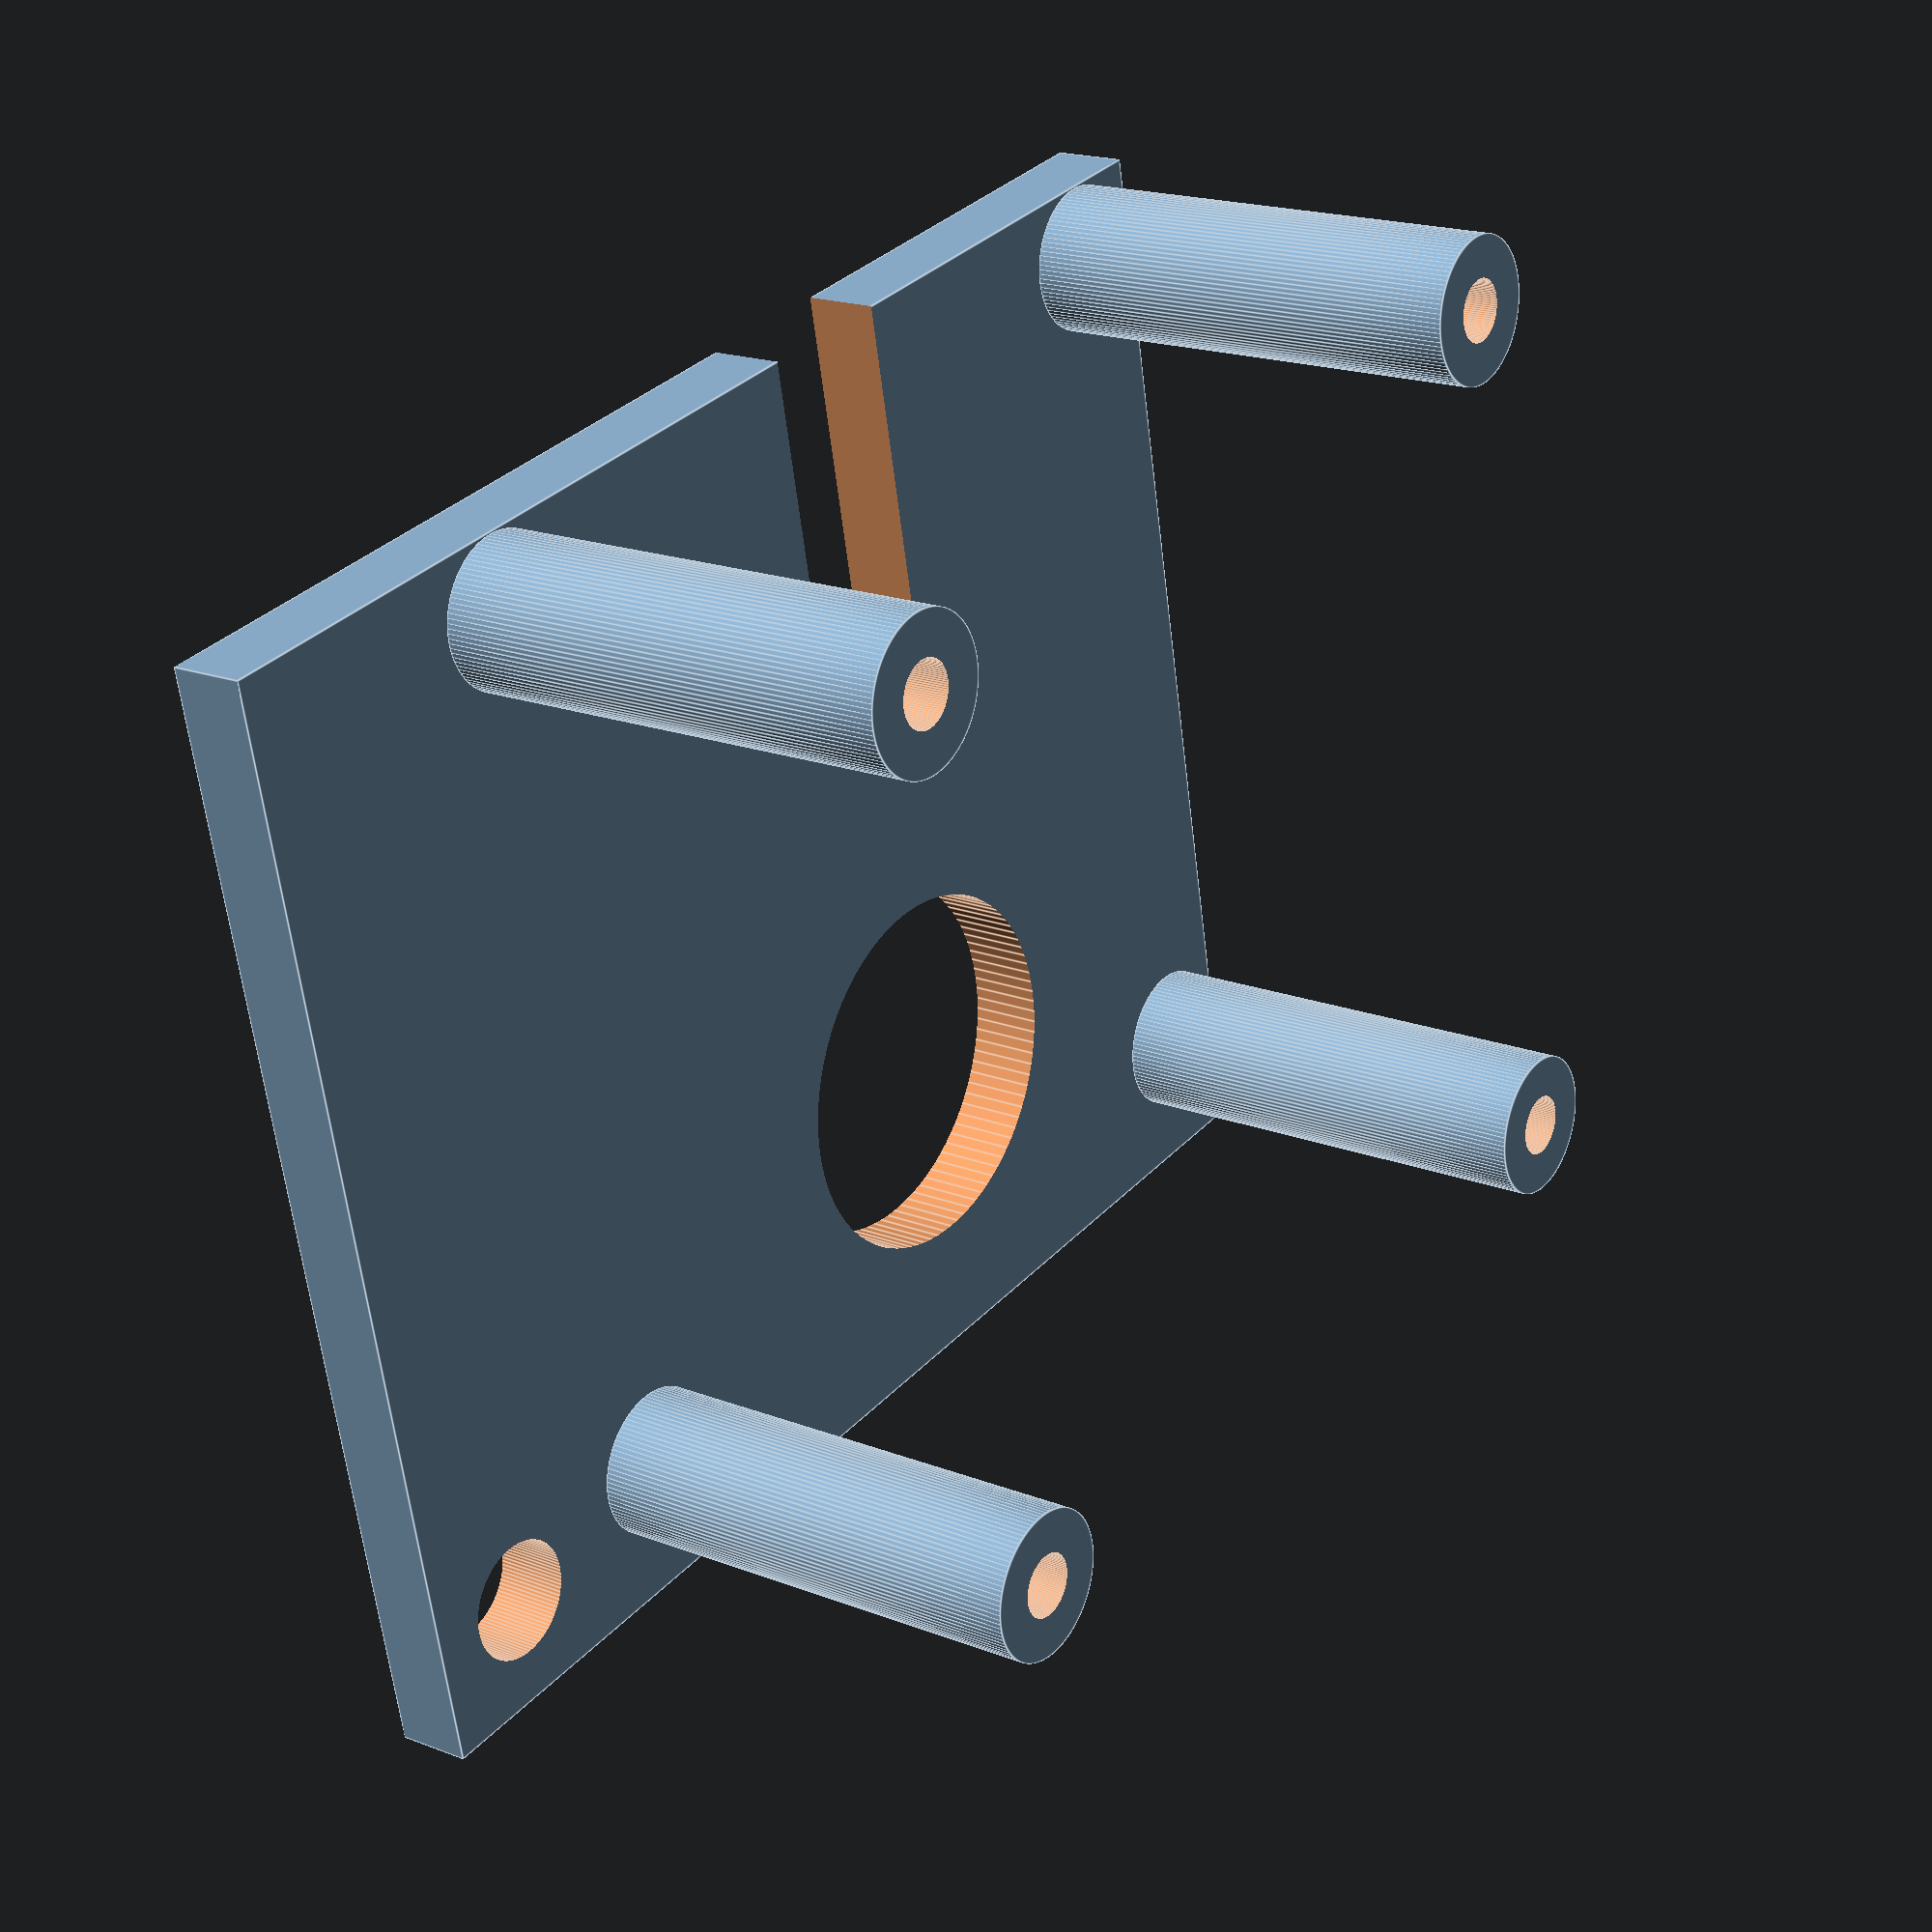
<openscad>
$fn=100;
module cubexy(x,y,z,zz) {
    translate([-x/2,-y/2,zz]) cube([x,y,z]);
}

module quad(x,y,z=0) {
    translate([-x/2,-y/2,z]) children();
    translate([-x/2,y/2,z]) children();
    translate([x/2,y/2,z]) children();
    translate([x/2,-y/2,z]) children();
}
module screwholes(h) {
    cylinder(d=3.2,h=h);
    translate([19,5.5,0]) cylinder(d=10,h=h);
}

translate([24.5/2+3.75+5,24.5/2+3.75,0]) difference() {
    quad(24.5,24.5,0) cylinder(d=4,h=12.6);
    quad(24.5,24.5,-1) cylinder(d=1.7,h=20);
}

difference() {
    union() {
        translate([0,0,-2]) cube([35.5,30.3,2]);
    }
    translate([3,3,-3]) screwholes(5);
    translate([20,19,-3]) cube([4,13,5]);
}



</openscad>
<views>
elev=341.3 azim=348.4 roll=306.3 proj=p view=edges
</views>
